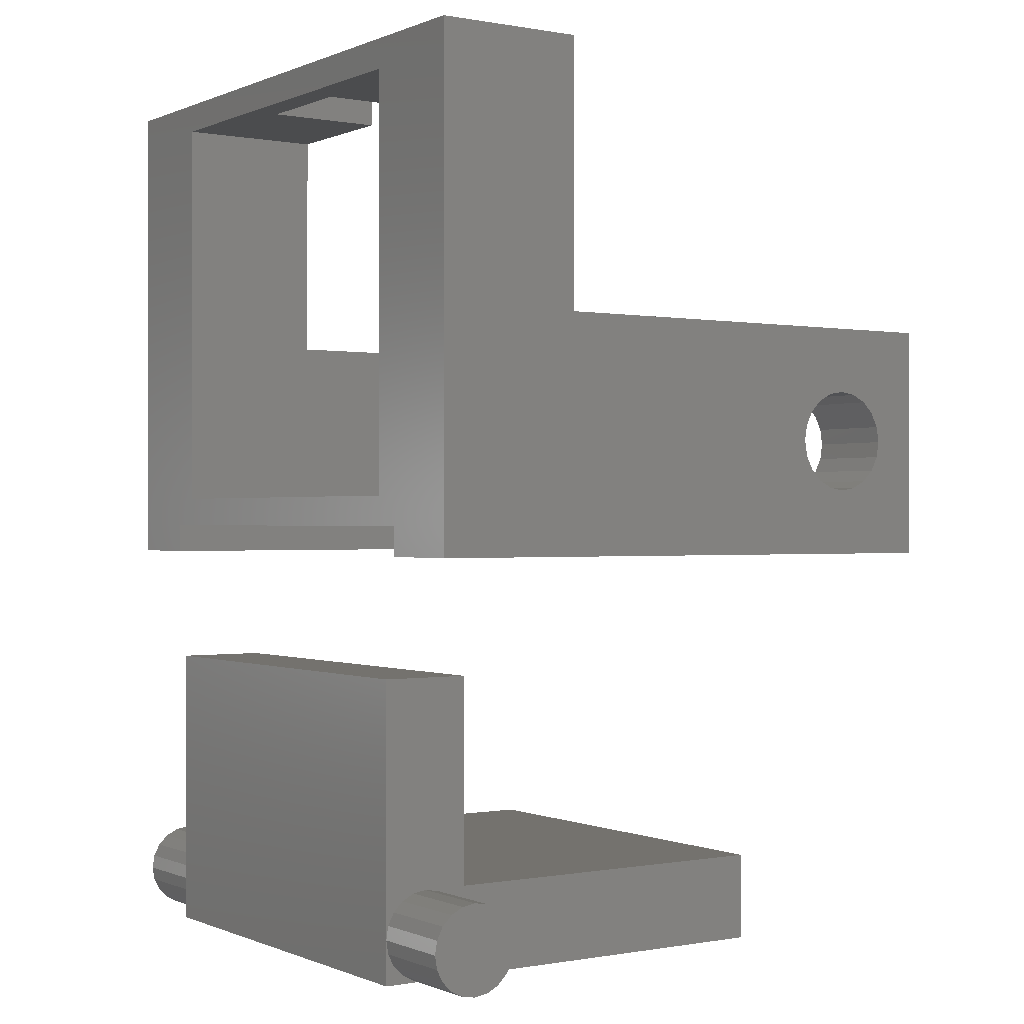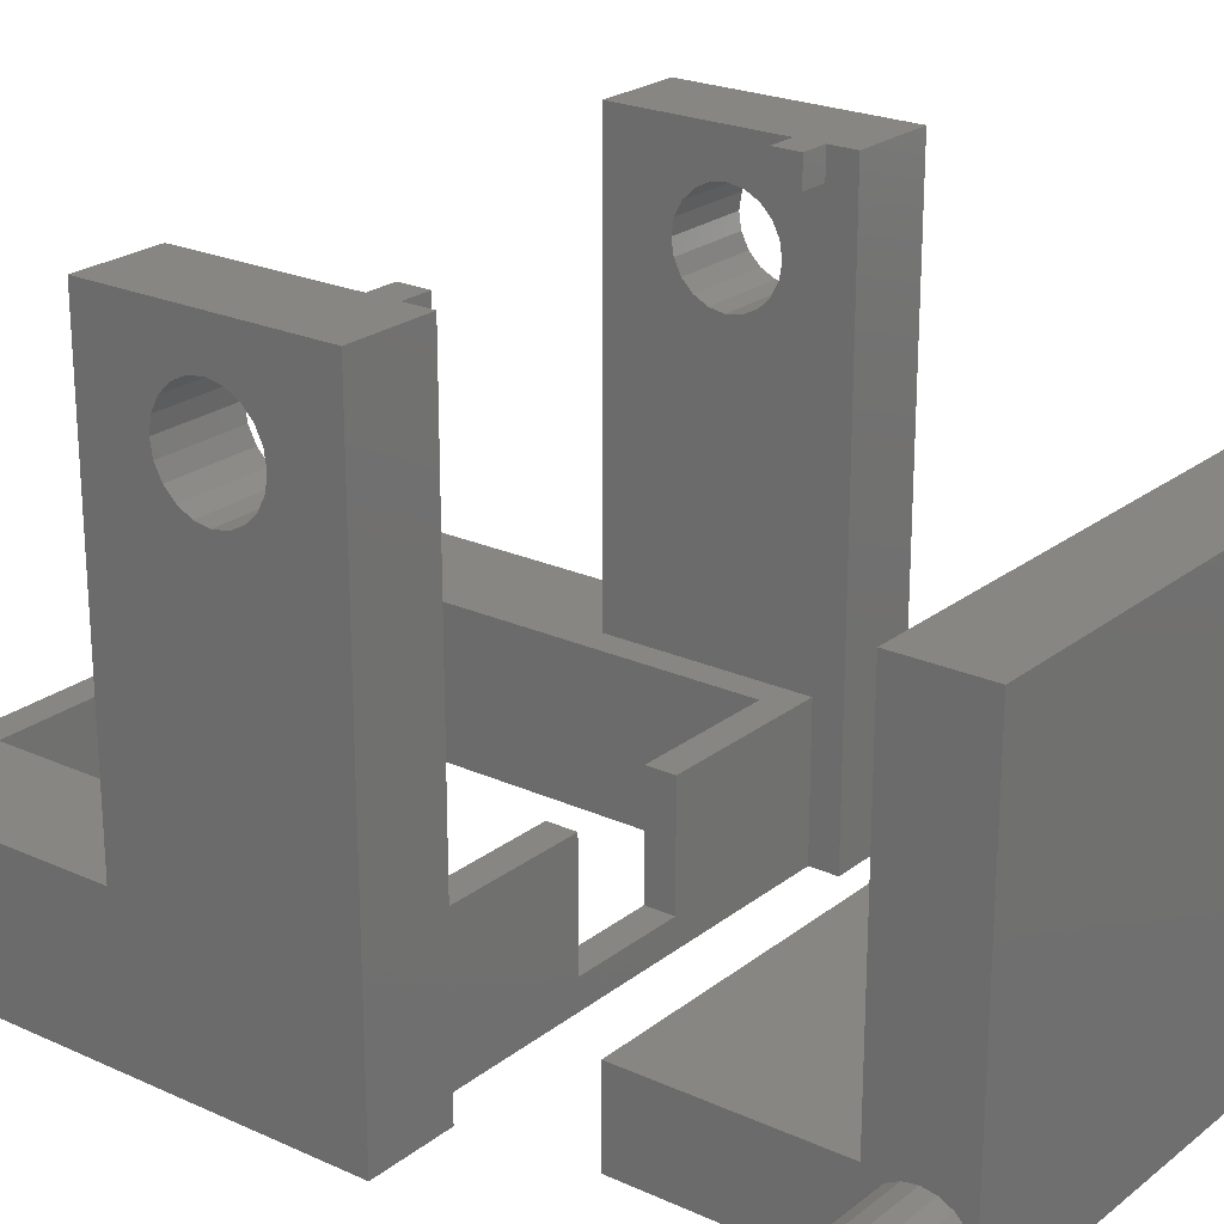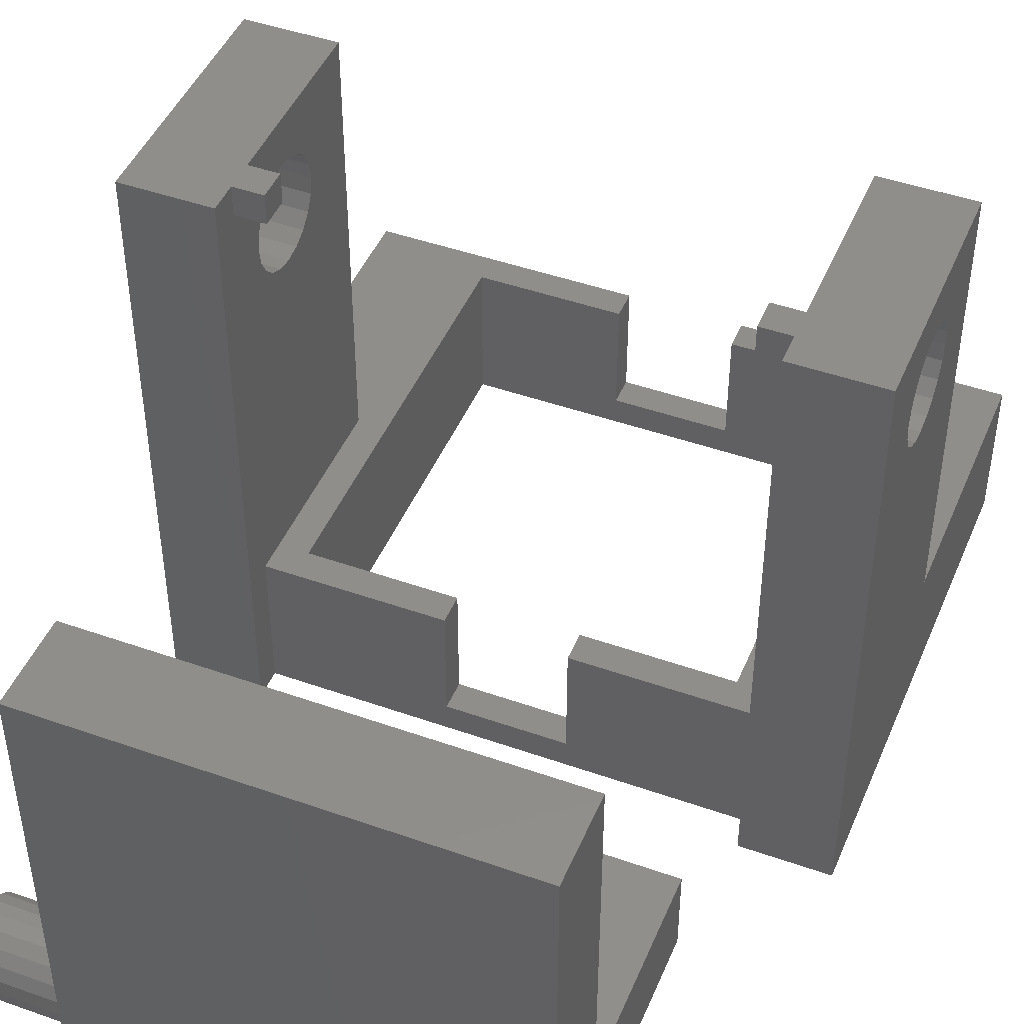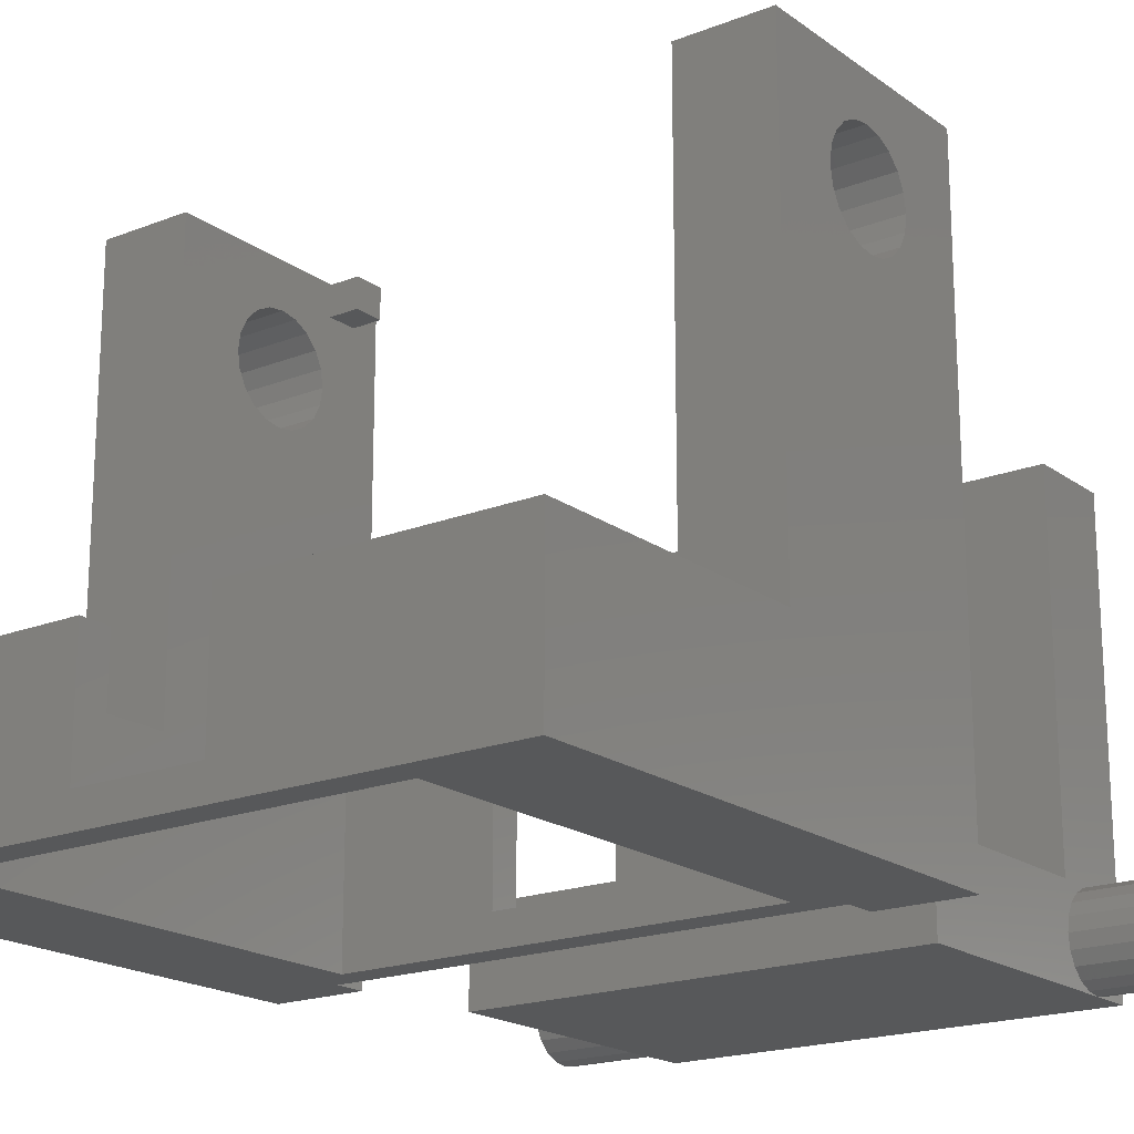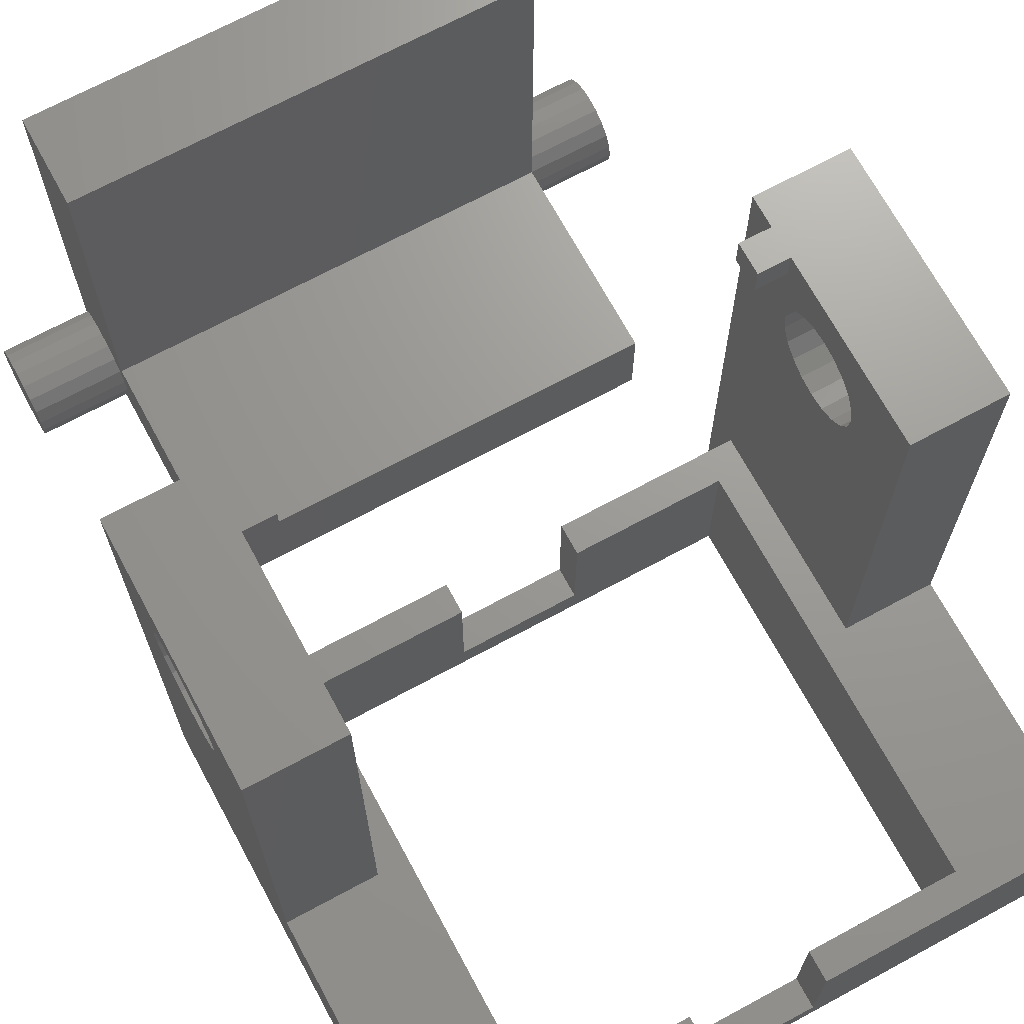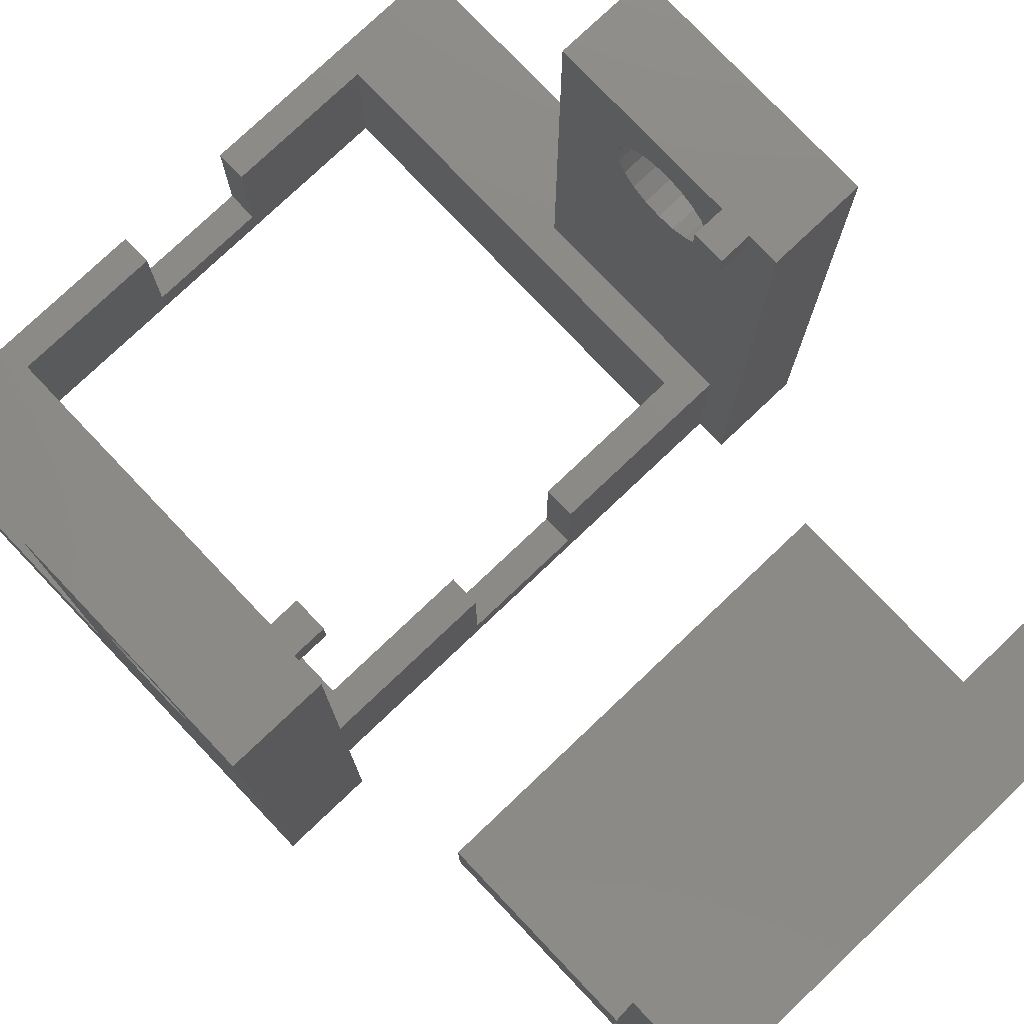
<metadata>
{"format":"stl","ext":"stl","renderer":"f3d","projection":"perspective","resolution":1024,"background":"white","views":[{"elev":-0.2,"azim":-124.0,"up":"+Y"},{"elev":23.0,"azim":-52.3,"up":"+Z"},{"elev":45.7,"azim":22.1,"up":"+Z"},{"elev":-19.0,"azim":-143.3,"up":"+Z"},{"elev":69.6,"azim":151.6,"up":"+Z"},{"elev":77.7,"azim":-43.5,"up":"+Z"}]}
</metadata>
<code>
# stl→obj: 236 verts, 476 faces
v 5.5 10 0
v 5.5 3 1.5
v 5.5 10 3
v 5.5 2.927 1.036
v 5.5 2.714 0.6183
v 5.5 2.382 0.2865
v 5.5 1.964 0.07341
v 5.5 1.5 0
v 5.5 3 3
v 5.5 2.927 1.964
v 5.5 2.714 2.382
v 5.5 2.382 2.714
v 5.5 1.964 2.927
v 5.5 1.5 3
v 5.5 3 15
v 5.5 0 15
v 5.5 1.036 2.927
v 5.5 0.6183 2.714
v 5.5 0.2865 2.382
v 5.5 0.07341 1.964
v 5.5 0 1.5
v 5.5 0 0
v 5.5 1.036 0.07341
v 5.5 0.6183 0.2865
v 5.5 0.2865 0.6183
v 5.5 0.07341 1.036
v 20.5 0 15
v 20.5 3 15
v 20.5 3 1.5
v 20.5 10 3
v 20.5 3 3
v 20.5 10 0
v 20.5 2.927 1.036
v 20.5 2.714 0.6183
v 20.5 2.382 0.2865
v 20.5 1.964 0.07341
v 20.5 1.5 0
v 20.5 1.5 3
v 20.5 2.927 1.964
v 20.5 2.714 2.382
v 20.5 2.382 2.714
v 20.5 1.964 2.927
v 20.5 1.036 2.927
v 20.5 0.6183 2.714
v 20.5 0.2865 2.382
v 20.5 0.07341 1.964
v 20.5 0 1.5
v 20.5 1.036 0.07341
v 20.5 0 0
v 20.5 0.6183 0.2865
v 20.5 0.2865 0.6183
v 20.5 0.07341 1.036
v 2.5 1.5 0
v 2.5 1.964 0.07341
v 23.5 1.964 0.07341
v 23.5 1.5 0
v 2.5 1.964 2.927
v 2.5 1.5 3
v 23.5 1.5 3
v 23.5 1.964 2.927
v 2.5 3 1.5
v 2.5 2.927 1.036
v 23.5 2.927 1.036
v 23.5 3 1.5
v 2.5 2.382 0.2865
v 23.5 2.382 0.2865
v 2.5 0.07341 1.036
v 2.5 0 1.5
v 23.5 0 1.5
v 23.5 0.07341 1.036
v 2.5 0.2865 0.6183
v 2.5 2.714 0.6183
v 23.5 0.2865 0.6183
v 23.5 2.714 0.6183
v 23.5 2.927 1.964
v 23.5 2.714 2.382
v 2.5 2.714 2.382
v 2.5 2.927 1.964
v 23.5 2.382 2.714
v 2.5 2.382 2.714
v 2.5 1.036 0.07341
v 23.5 1.036 0.07341
v 2.5 0.2865 2.382
v 2.5 0.6183 2.714
v 23.5 0.6183 2.714
v 23.5 0.2865 2.382
v 2.5 0.6183 0.2865
v 23.5 1.036 2.927
v 23.5 0.6183 0.2865
v 23.5 0.07341 1.964
v 2.5 0.07341 1.964
v 2.5 1.036 2.927
v 2 31 0
v 2 22 5
v 2 31 5
v 2 19.66 16.21
v 2 22 20
v 2 19.75 16.75
v 2 19.42 15.72
v 2 19.03 15.33
v 2 18.54 15.09
v 2 18 15
v 2 17.46 15.09
v 2 14 0
v 2 16.97 15.33
v 2 16.58 15.72
v 2 14 20
v 2 16.34 16.21
v 2 19.66 17.29
v 2 19.42 17.78
v 2 19.03 18.17
v 2 18.54 18.41
v 2 18 18.5
v 2 17.46 18.41
v 2 16.97 18.17
v 2 16.58 17.78
v 2 16.34 17.29
v 2 16.25 16.75
v 5 16 20
v 5 22 20
v 5 15 20
v 5 14 20
v 6 15 20
v 6 16 20
v 5 15 19
v 5 15 5
v 5 14 0
v 5 15 0
v 5 19.66 16.21
v 5 19.75 16.75
v 5 19.66 17.29
v 5 19.42 17.78
v 5 19.03 18.17
v 5 18.54 18.41
v 5 18 18.5
v 5 16.58 17.78
v 5 16 19
v 5 16.34 17.29
v 5 16.97 18.17
v 5 17.46 18.41
v 5 22 5
v 5 19.42 15.72
v 5 19.03 15.33
v 5 18.54 15.09
v 5 18 15
v 5 17.46 15.09
v 5 16.97 15.33
v 5 16.58 15.72
v 5 16.34 16.21
v 5 16.25 16.75
v 21 15 0
v 6 16 0
v 20 16 0
v 24 14 0
v 21 14 0
v 24 31 0
v 20 30 0
v 6 30 0
v 24 31 5
v 15 31 1
v 15 31 5
v 11 31 1
v 11 31 5
v 21 15 5
v 21 14 20
v 21 15 19
v 21 15 20
v 21 19.66 16.21
v 21 22 20
v 21 22 5
v 21 19.75 16.75
v 21 19.42 15.72
v 21 19.03 15.33
v 21 18.54 15.09
v 21 18 15
v 21 17.46 15.09
v 21 16.97 15.33
v 21 16.58 15.72
v 21 16.34 16.21
v 21 16.25 16.75
v 21 16 19
v 21 19.66 17.29
v 21 19.42 17.78
v 21 19.03 18.17
v 21 18.54 18.41
v 21 16 20
v 21 18 18.5
v 21 17.46 18.41
v 21 16.34 17.29
v 21 16.58 17.78
v 21 16.97 18.17
v 20 16 20
v 20 15 20
v 24 22 20
v 24 14 20
v 24 19.66 16.21
v 24 19.75 16.75
v 24 19.66 17.29
v 24 19.42 17.78
v 24 19.03 18.17
v 24 18.54 18.41
v 24 18 18.5
v 24 16.34 17.29
v 24 16.25 16.75
v 24 16.58 17.78
v 24 16.97 18.17
v 24 17.46 18.41
v 24 22 5
v 24 19.42 15.72
v 24 19.03 15.33
v 24 18.54 15.09
v 24 18 15
v 24 17.46 15.09
v 24 16.97 15.33
v 24 16.58 15.72
v 24 16.34 16.21
v 6 16 5
v 6 30 5
v 20 30 5
v 20 16 5
v 11 30 1
v 11 30 5
v 15 30 1
v 15 30 5
v 15 16 1
v 15 16 5
v 11 16 1
v 11 16 5
v 11 15 5
v 11 15 1
v 15 15 5
v 15 15 1
v 6 16 19
v 6 15 19
v 20 15 19
v 20 16 19
f 1 2 3
f 1 4 2
f 1 5 4
f 1 6 5
f 1 7 6
f 7 1 8
f 2 9 3
f 10 9 2
f 11 9 10
f 12 9 11
f 13 9 12
f 14 9 13
f 9 14 15
f 16 14 17
f 16 17 18
f 16 18 19
f 16 19 20
f 14 16 15
f 16 20 21
f 22 23 8
f 22 24 23
f 22 25 24
f 22 26 25
f 26 22 21
f 15 27 28
f 27 15 16
f 29 30 31
f 30 29 32
f 33 32 29
f 34 32 33
f 35 32 34
f 36 32 35
f 32 36 37
f 38 31 28
f 31 39 29
f 31 40 39
f 31 41 40
f 31 42 41
f 31 38 42
f 27 38 28
f 38 27 43
f 43 27 44
f 44 27 45
f 45 27 46
f 46 27 47
f 48 49 37
f 50 49 48
f 51 49 50
f 52 49 51
f 49 52 47
f 31 15 28
f 15 31 9
f 8 37 49
f 8 49 22
f 37 8 32
f 32 8 1
f 21 27 16
f 21 47 27
f 22 47 21
f 47 22 49
f 3 31 30
f 31 3 9
f 32 3 30
f 3 32 1
f 53 7 8
f 7 53 54
f 37 55 56
f 55 37 36
f 57 14 13
f 14 57 58
f 42 59 60
f 59 42 38
f 4 61 2
f 61 4 62
f 63 29 64
f 29 63 33
f 54 6 7
f 6 54 65
f 36 66 55
f 66 36 35
f 67 21 68
f 21 67 26
f 52 69 47
f 69 52 70
f 53 71 72
f 71 26 67
f 26 71 25
f 51 70 52
f 70 51 73
f 6 72 5
f 72 6 65
f 66 34 74
f 34 66 35
f 54 72 65
f 75 40 76
f 40 75 39
f 10 77 11
f 77 10 78
f 76 41 79
f 41 76 40
f 11 80 12
f 80 11 77
f 2 78 10
f 78 2 61
f 64 39 75
f 39 64 29
f 81 71 53
f 48 56 82
f 56 48 37
f 81 8 23
f 8 81 53
f 83 18 84
f 18 83 19
f 45 85 44
f 85 45 86
f 5 62 4
f 62 5 72
f 74 33 63
f 33 74 34
f 80 13 12
f 13 80 57
f 41 60 79
f 60 41 42
f 87 71 81
f 53 72 54
f 75 63 64
f 76 63 75
f 76 74 63
f 79 74 76
f 79 66 74
f 60 66 79
f 60 55 66
f 59 55 60
f 59 56 55
f 88 56 59
f 88 82 56
f 85 82 88
f 85 89 82
f 86 89 85
f 86 73 89
f 90 73 86
f 90 70 73
f 70 90 69
f 87 25 71
f 25 87 24
f 50 73 51
f 73 50 89
f 87 23 24
f 23 87 81
f 50 82 89
f 82 50 48
f 47 90 46
f 90 47 69
f 68 20 91
f 20 68 21
f 62 78 61
f 72 78 62
f 72 77 78
f 72 80 77
f 72 57 80
f 72 58 57
f 72 92 58
f 72 84 92
f 71 84 72
f 71 83 84
f 67 83 71
f 67 91 83
f 91 67 68
f 91 19 83
f 19 91 20
f 46 86 45
f 86 46 90
f 43 85 88
f 85 43 44
f 92 18 17
f 18 92 84
f 58 17 14
f 17 58 92
f 38 88 59
f 88 38 43
f 93 94 95
f 96 97 94
f 97 96 98
f 94 99 96
f 94 100 99
f 94 101 100
f 94 102 101
f 94 103 102
f 104 103 94
f 103 104 105
f 105 104 106
f 107 108 104
f 106 104 108
f 104 94 93
f 109 97 98
f 110 97 109
f 111 97 110
f 112 97 111
f 113 97 112
f 107 113 114
f 113 107 97
f 115 107 114
f 116 107 115
f 117 107 116
f 118 107 117
f 108 107 118
f 97 119 120
f 107 119 97
f 119 107 121
f 121 107 122
f 119 123 124
f 123 119 121
f 122 125 121
f 125 122 126
f 127 126 122
f 126 127 128
f 129 120 130
f 120 131 130
f 120 132 131
f 120 133 132
f 120 134 133
f 119 134 120
f 134 119 135
f 136 137 138
f 139 137 136
f 140 137 139
f 137 140 119
f 135 119 140
f 120 129 141
f 142 141 129
f 143 141 142
f 144 141 143
f 145 141 144
f 126 145 146
f 126 146 147
f 126 147 148
f 126 148 149
f 125 138 137
f 138 125 150
f 125 149 150
f 145 126 141
f 126 149 125
f 141 97 120
f 97 141 94
f 127 104 128
f 151 152 153
f 104 152 128
f 128 152 151
f 151 154 155
f 153 154 151
f 154 153 156
f 157 156 153
f 158 156 157
f 152 104 93
f 158 93 156
f 152 93 158
f 104 122 107
f 122 104 127
f 159 160 161
f 160 156 162
f 156 160 159
f 162 95 163
f 162 93 95
f 93 162 156
f 155 164 151
f 165 164 155
f 164 165 166
f 166 165 167
f 168 169 170
f 169 168 171
f 170 172 168
f 170 173 172
f 170 174 173
f 170 175 174
f 164 175 170
f 175 164 176
f 176 164 177
f 177 164 178
f 178 164 179
f 166 179 164
f 179 166 180
f 180 166 181
f 182 169 171
f 183 169 182
f 184 169 183
f 185 169 184
f 186 185 187
f 186 187 188
f 181 189 180
f 181 190 189
f 181 191 190
f 181 188 191
f 186 188 181
f 185 186 169
f 192 167 186
f 167 192 193
f 186 194 169
f 194 186 195
f 167 195 186
f 195 167 165
f 196 194 197
f 194 198 197
f 194 199 198
f 194 200 199
f 194 201 200
f 194 202 201
f 195 202 194
f 203 195 204
f 205 195 203
f 206 195 205
f 207 195 206
f 202 195 207
f 208 156 159
f 194 196 208
f 209 208 196
f 210 208 209
f 211 208 210
f 212 208 211
f 213 208 212
f 154 213 214
f 154 214 215
f 154 215 216
f 195 216 204
f 154 216 195
f 208 154 156
f 213 154 208
f 208 169 194
f 169 208 170
f 155 195 165
f 195 155 154
f 217 158 218
f 158 217 152
f 153 219 157
f 219 153 220
f 218 221 222
f 221 158 223
f 158 221 218
f 223 219 224
f 223 157 219
f 157 223 158
f 220 225 226
f 225 153 227
f 153 225 220
f 227 217 228
f 227 152 217
f 152 227 153
f 229 227 228
f 227 229 230
f 222 162 163
f 162 222 221
f 219 208 159
f 220 170 219
f 208 219 170
f 161 219 159
f 219 161 224
f 170 220 164
f 231 220 226
f 220 231 164
f 163 218 222
f 218 141 217
f 95 218 163
f 94 218 95
f 218 94 141
f 217 229 228
f 217 126 229
f 126 217 141
f 232 226 225
f 226 232 231
f 223 161 160
f 161 223 224
f 162 223 160
f 223 162 221
f 227 232 225
f 232 227 230
f 126 230 229
f 230 128 232
f 128 230 126
f 232 164 231
f 232 151 164
f 151 232 128
f 123 233 124
f 233 123 234
f 233 119 124
f 119 233 137
f 125 233 234
f 233 125 137
f 125 123 121
f 123 125 234
f 235 192 236
f 192 235 193
f 235 181 166
f 181 235 236
f 235 167 193
f 167 235 166
f 181 192 186
f 192 181 236
f 101 145 144
f 145 101 102
f 174 212 211
f 212 174 175
f 113 134 135
f 134 113 112
f 187 201 202
f 201 187 185
f 149 118 150
f 118 149 108
f 216 180 204
f 180 216 179
f 148 108 149
f 108 148 106
f 215 179 216
f 179 215 178
f 100 144 143
f 144 100 101
f 173 211 210
f 211 173 174
f 99 129 96
f 129 99 142
f 172 196 168
f 196 172 209
f 109 132 110
f 132 109 131
f 182 199 183
f 199 182 198
f 110 133 111
f 133 110 132
f 183 200 184
f 200 183 199
f 98 131 109
f 131 98 130
f 171 198 182
f 198 171 197
f 100 142 99
f 142 100 143
f 173 209 172
f 209 173 210
f 96 130 98
f 130 96 129
f 168 197 171
f 197 168 196
f 112 133 134
f 133 112 111
f 185 200 201
f 200 185 184
f 102 146 145
f 146 102 103
f 175 213 212
f 213 175 176
f 115 140 139
f 140 115 114
f 191 207 206
f 207 191 188
f 147 106 148
f 106 147 105
f 214 178 215
f 178 214 177
f 114 135 140
f 135 114 113
f 188 202 207
f 202 188 187
f 103 147 146
f 147 103 105
f 176 214 213
f 214 176 177
f 150 117 138
f 117 150 118
f 204 189 203
f 189 204 180
f 138 116 136
f 116 138 117
f 203 190 205
f 190 203 189
f 136 115 139
f 115 136 116
f 205 191 206
f 191 205 190

</code>
